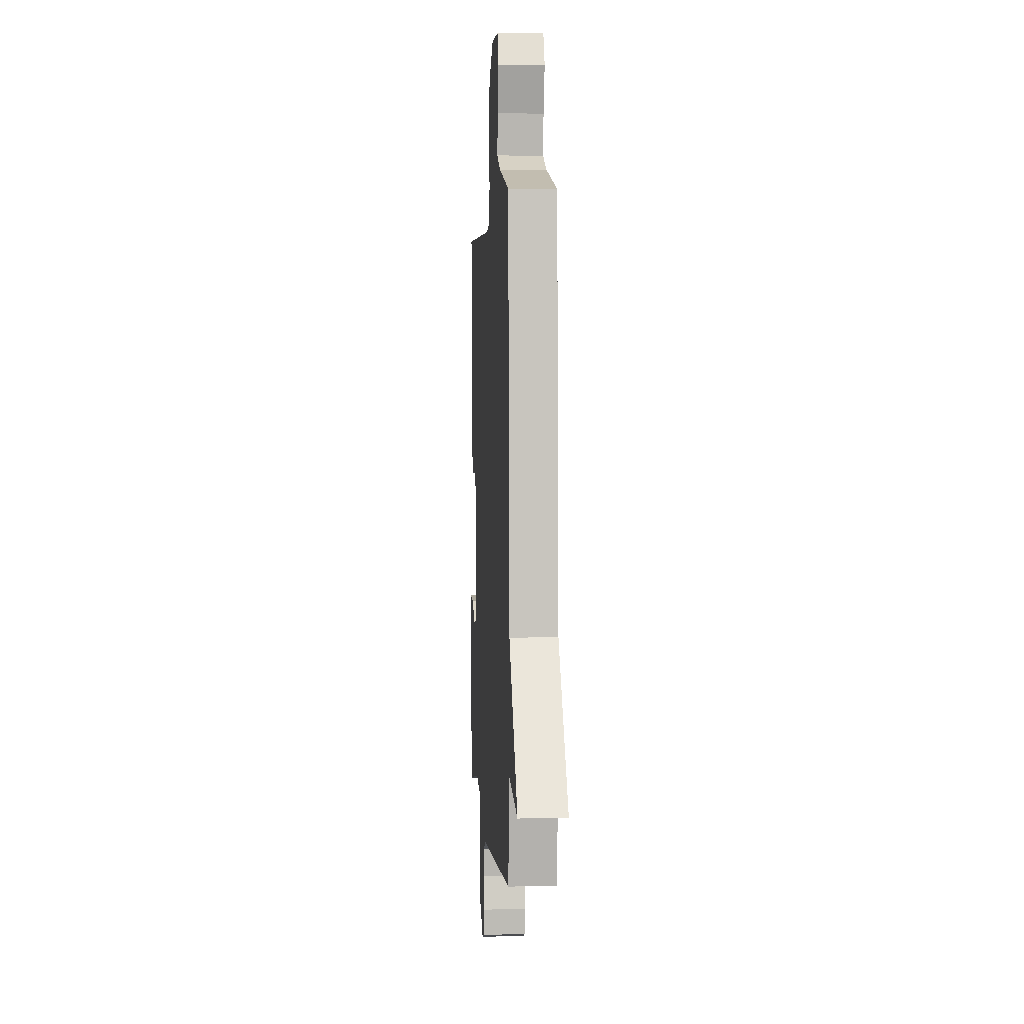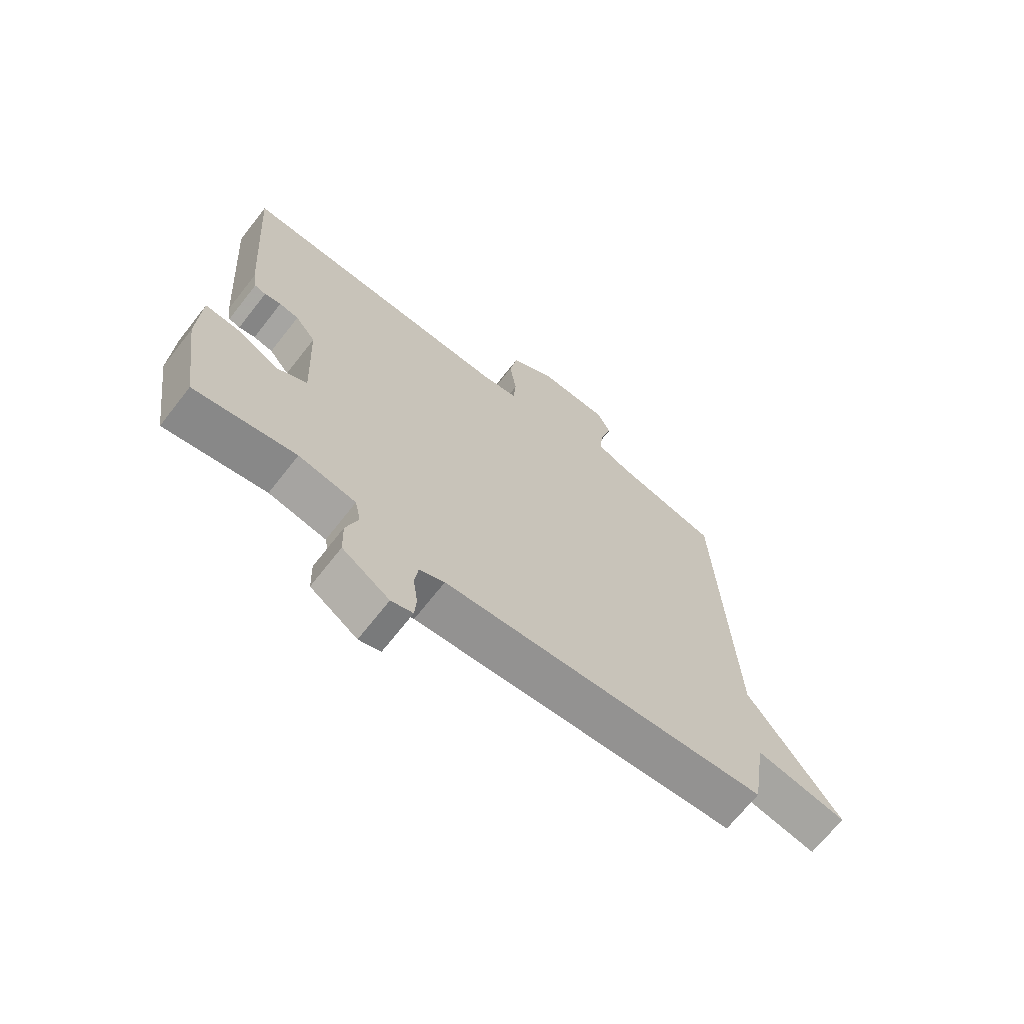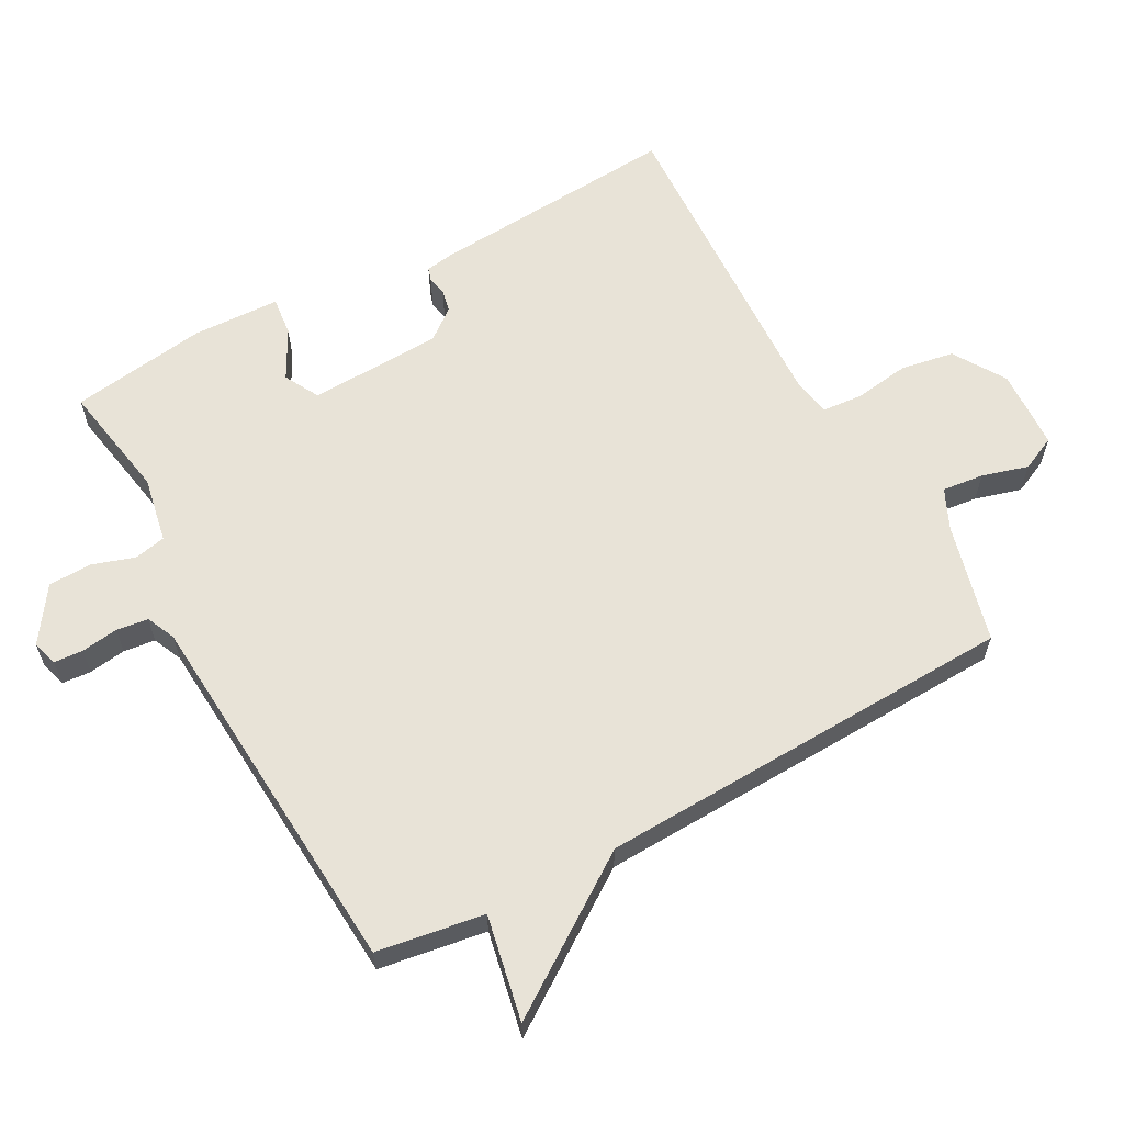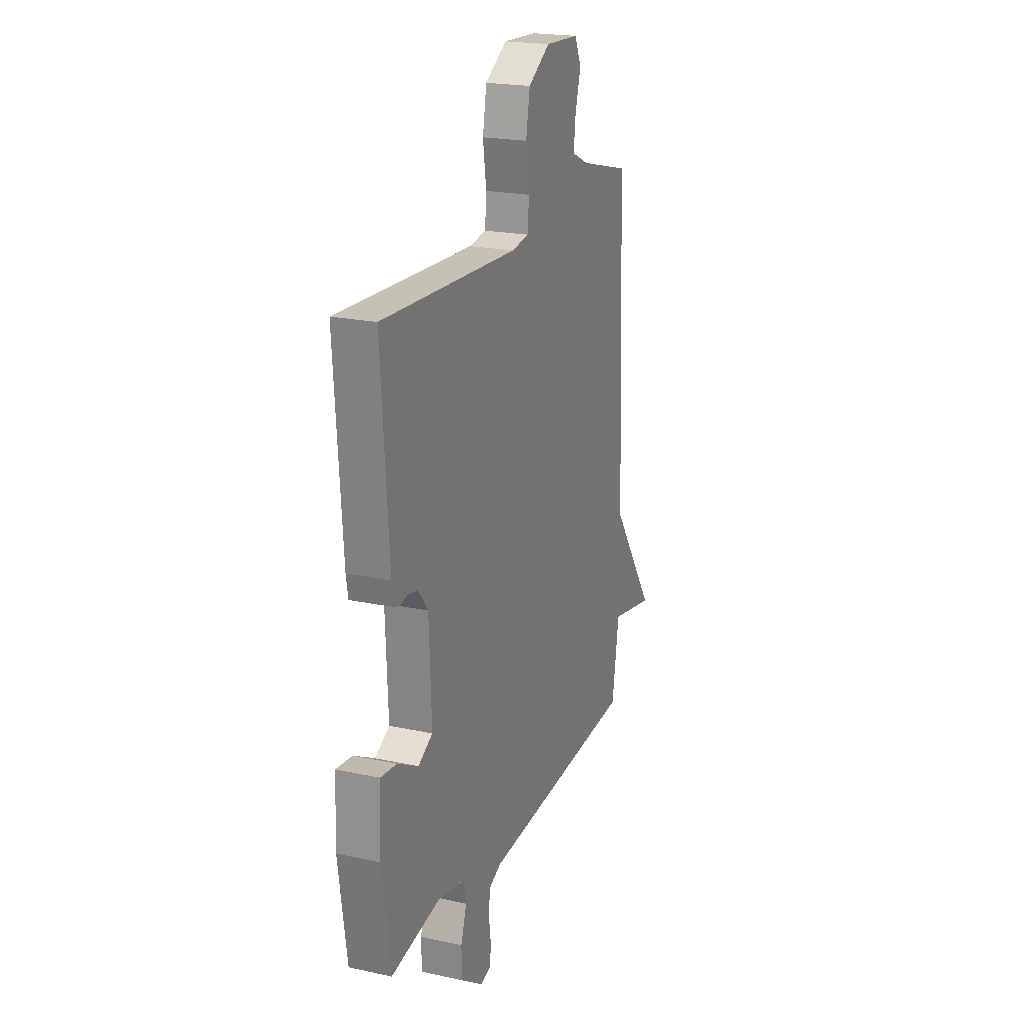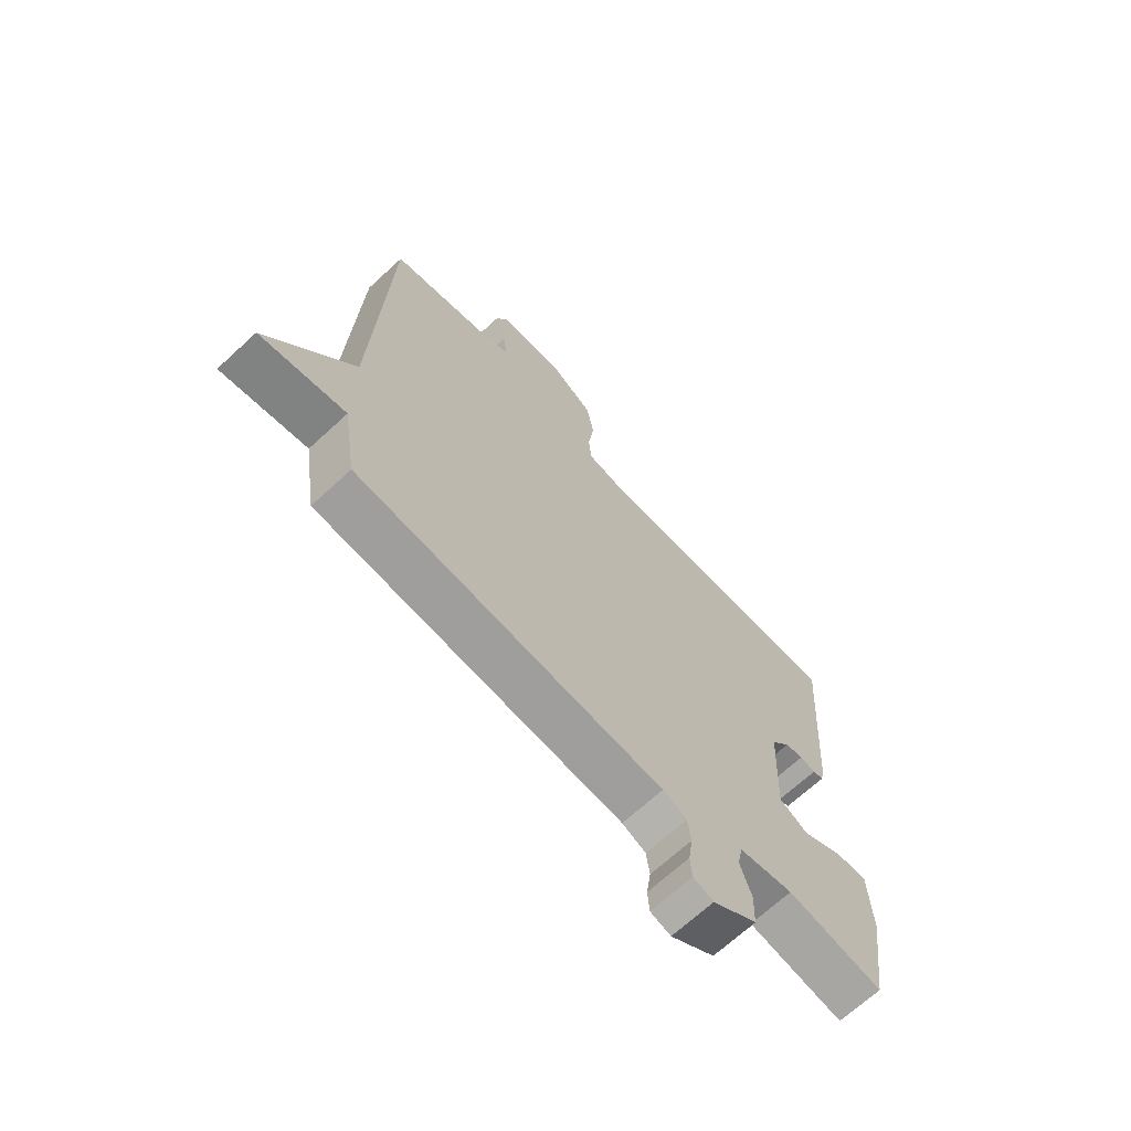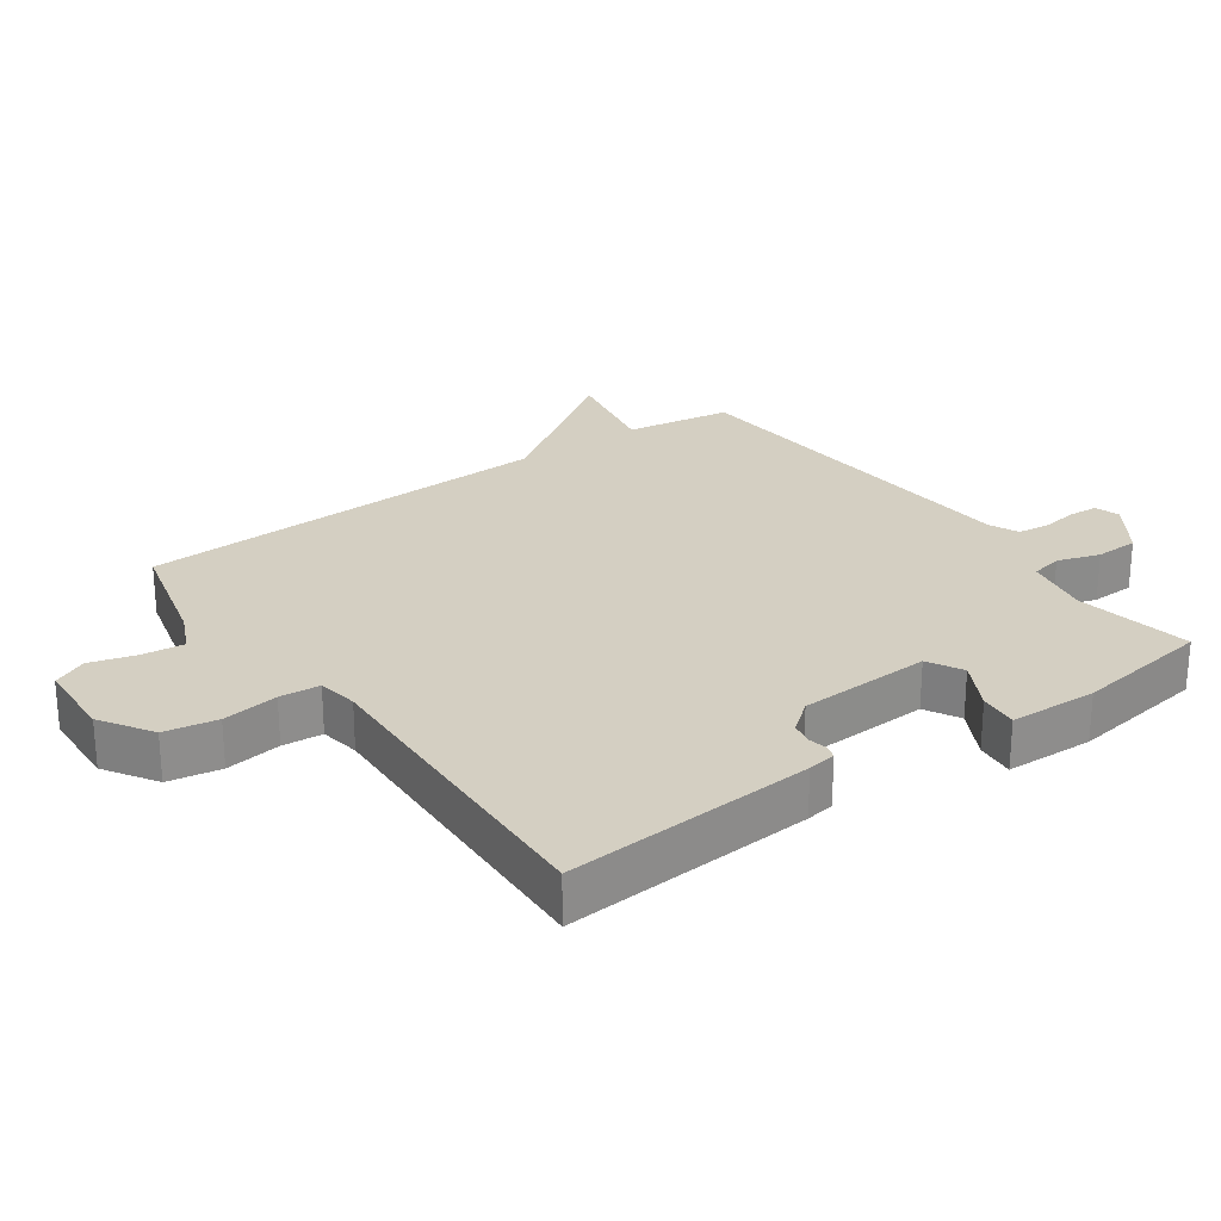
<metadata>
{"format":"obj","ext":"obj","renderer":"f3d","projection":"perspective","resolution":1024,"background":"white","views":[{"elev":2.4,"azim":-94.0,"up":"+Z"},{"elev":-68.7,"azim":141.9,"up":"+Z"},{"elev":61.8,"azim":-118.5,"up":"+Y"},{"elev":20.9,"azim":111.3,"up":"+Z"},{"elev":-68.3,"azim":-47.2,"up":"+Z"},{"elev":25.8,"azim":54.5,"up":"+Y"}]}
</metadata>
<code>
v 0.5 0.07 -0.5
v 0.323 0.07 -0.468
v 0.223 0.07 -0.487
v 0.213 0.07 -0.535
v 0.234 0.07 -0.599
v 0.232 0.07 -0.665
v 0.15 0.07 -0.721
v 0.112 0.07 -0.709
v 0.109 0.07 -0.665
v 0.117 0.07 -0.609
v 0.111 0.07 -0.561
v 0.067 0.07 -0.541
v -0.5 0.07 -0.5
v -0.525 0.07 -0.338
v -0.684 0.07 -0.369
v -0.525 0.07 -0.138
v -0.5 0.07 0.5
v -0.319 0.07 0.546
v -0.258 0.07 0.574
v -0.265 0.07 0.637
v -0.285 0.07 0.707
v -0.261 0.07 0.759
v -0.139 0.07 0.765
v -0.06 0.07 0.715
v -0.046 0.07 0.635
v -0.058 0.07 0.55
v -0.053 0.07 0.489
v 0.008 0.07 0.479
v 0.5 0.07 0.5
v 0.473 0.07 0.121
v 0.466 0.07 0.078
v 0.446 0.07 0.072
v 0.417 0.07 0.078
v 0.383 0.07 0.071
v 0.347 0.07 0.025
v 0.338 0.07 -0.177
v 0.391 0.07 -0.206
v 0.466 0.07 -0.166
v 0.525 0.07 -0.16
v 0.53 0.07 -0.293
v 0.5 0 -0.5
v 0.323 0 -0.468
v 0.223 0 -0.487
v 0.213 0 -0.535
v 0.234 0 -0.599
v 0.232 0 -0.665
v 0.15 0 -0.721
v 0.112 0 -0.709
v 0.109 0 -0.665
v 0.117 0 -0.609
v 0.111 0 -0.561
v 0.067 0 -0.541
v -0.5 0 -0.5
v -0.525 0 -0.338
v -0.684 0 -0.369
v -0.525 0 -0.138
v -0.5 0 0.5
v -0.319 0 0.546
v -0.258 0 0.574
v -0.265 0 0.637
v -0.285 0 0.707
v -0.261 0 0.759
v -0.139 0 0.765
v -0.06 0 0.715
v -0.046 0 0.635
v -0.058 0 0.55
v -0.053 0 0.489
v 0.008 0 0.479
v 0.5 0 0.5
v 0.473 0 0.121
v 0.466 0 0.078
v 0.446 0 0.072
v 0.417 0 0.078
v 0.383 0 0.071
v 0.347 0 0.025
v 0.338 0 -0.177
v 0.391 0 -0.206
v 0.466 0 -0.166
v 0.525 0 -0.16
v 0.53 0 -0.293
f 40 1 2
f 39 40 2
f 38 39 2
f 37 38 2
f 36 37 2 3
f 35 36 3
f 31 32 33
f 30 31 33
f 29 30 33
f 28 29 33
f 27 28 33 34
f 24 25 26
f 23 24 26
f 22 23 26
f 21 22 26
f 20 21 26
f 19 20 26 27
f 27 34 35
f 19 27 35
f 18 19 35
f 14 15 16
f 18 35 3
f 17 18 3
f 16 17 3
f 14 16 3
f 13 14 3
f 12 13 3
f 8 9 10
f 7 8 10
f 6 7 10
f 5 6 10
f 4 5 10
f 11 12 3 4
f 4 10 11
f 42 41 80
f 42 80 79
f 42 79 78
f 42 78 77
f 43 42 77 76
f 43 76 75
f 73 72 71
f 73 71 70
f 73 70 69
f 73 69 68
f 74 73 68 67
f 66 65 64
f 66 64 63
f 66 63 62
f 66 62 61
f 66 61 60
f 67 66 60 59
f 75 74 67
f 75 67 59
f 75 59 58
f 56 55 54
f 43 75 58
f 43 58 57
f 43 57 56
f 43 56 54
f 43 54 53
f 43 53 52
f 50 49 48
f 50 48 47
f 50 47 46
f 50 46 45
f 50 45 44
f 44 43 52 51
f 51 50 44
f 1 41 42 2
f 2 42 43 3
f 3 43 44 4
f 4 44 45 5
f 5 45 46 6
f 6 46 47 7
f 7 47 48 8
f 8 48 49 9
f 9 49 50 10
f 10 50 51 11
f 11 51 52 12
f 12 52 53 13
f 13 53 54 14
f 14 54 55 15
f 15 55 56 16
f 16 56 57 17
f 17 57 58 18
f 18 58 59 19
f 19 59 60 20
f 20 60 61 21
f 21 61 62 22
f 22 62 63 23
f 23 63 64 24
f 24 64 65 25
f 25 65 66 26
f 26 66 67 27
f 27 67 68 28
f 28 68 69 29
f 29 69 70 30
f 30 70 71 31
f 31 71 72 32
f 32 72 73 33
f 33 73 74 34
f 34 74 75 35
f 35 75 76 36
f 36 76 77 37
f 37 77 78 38
f 38 78 79 39
f 39 79 80 40
f 40 80 41 1

</code>
